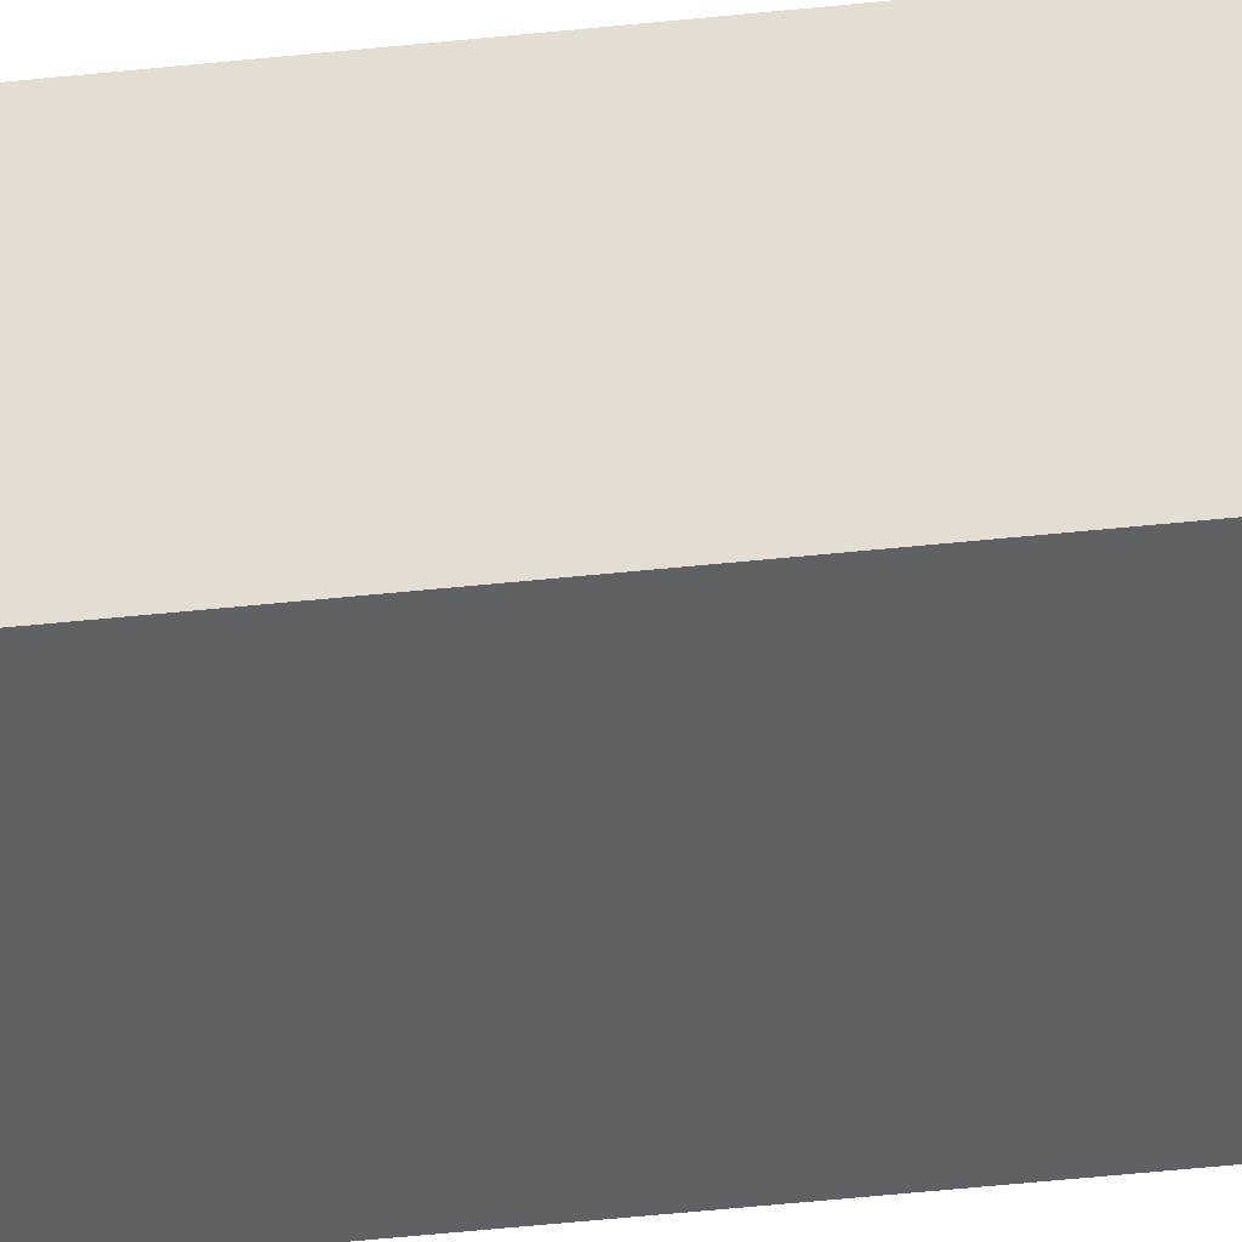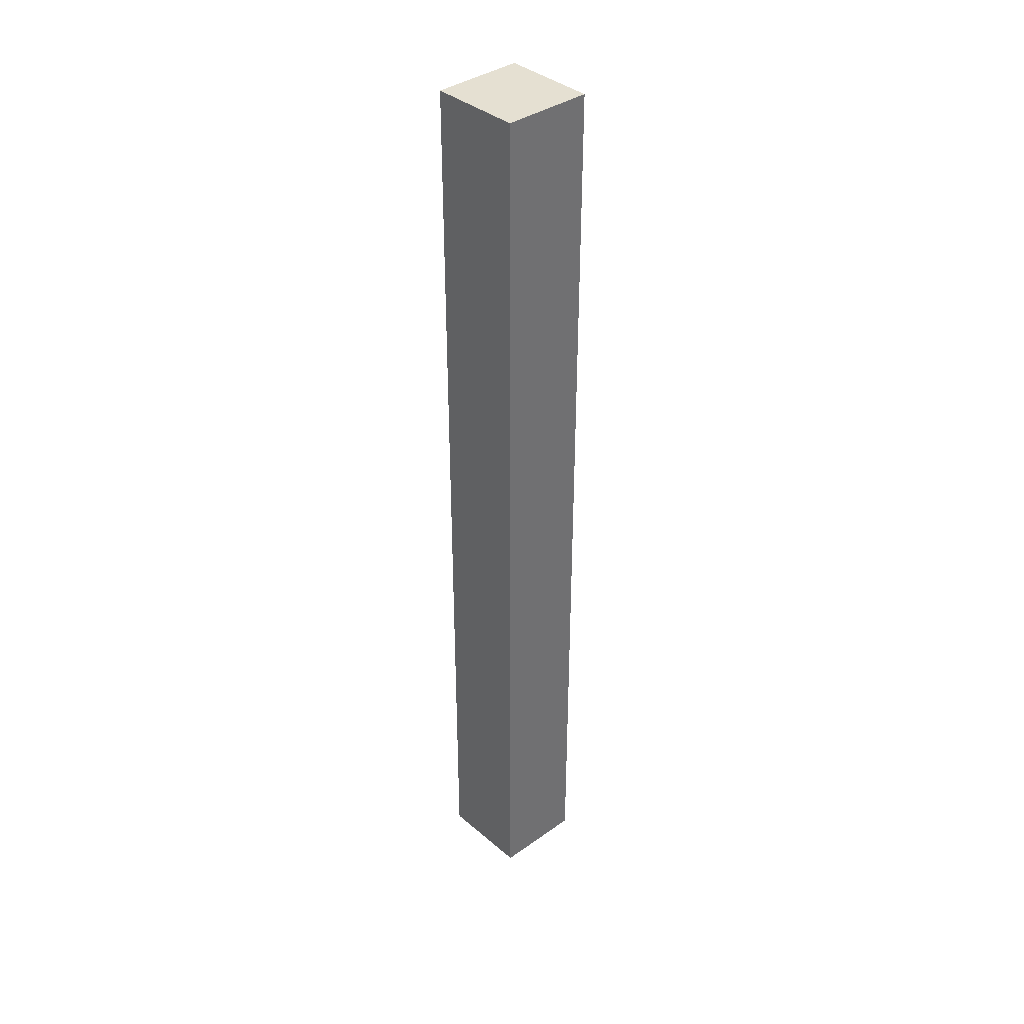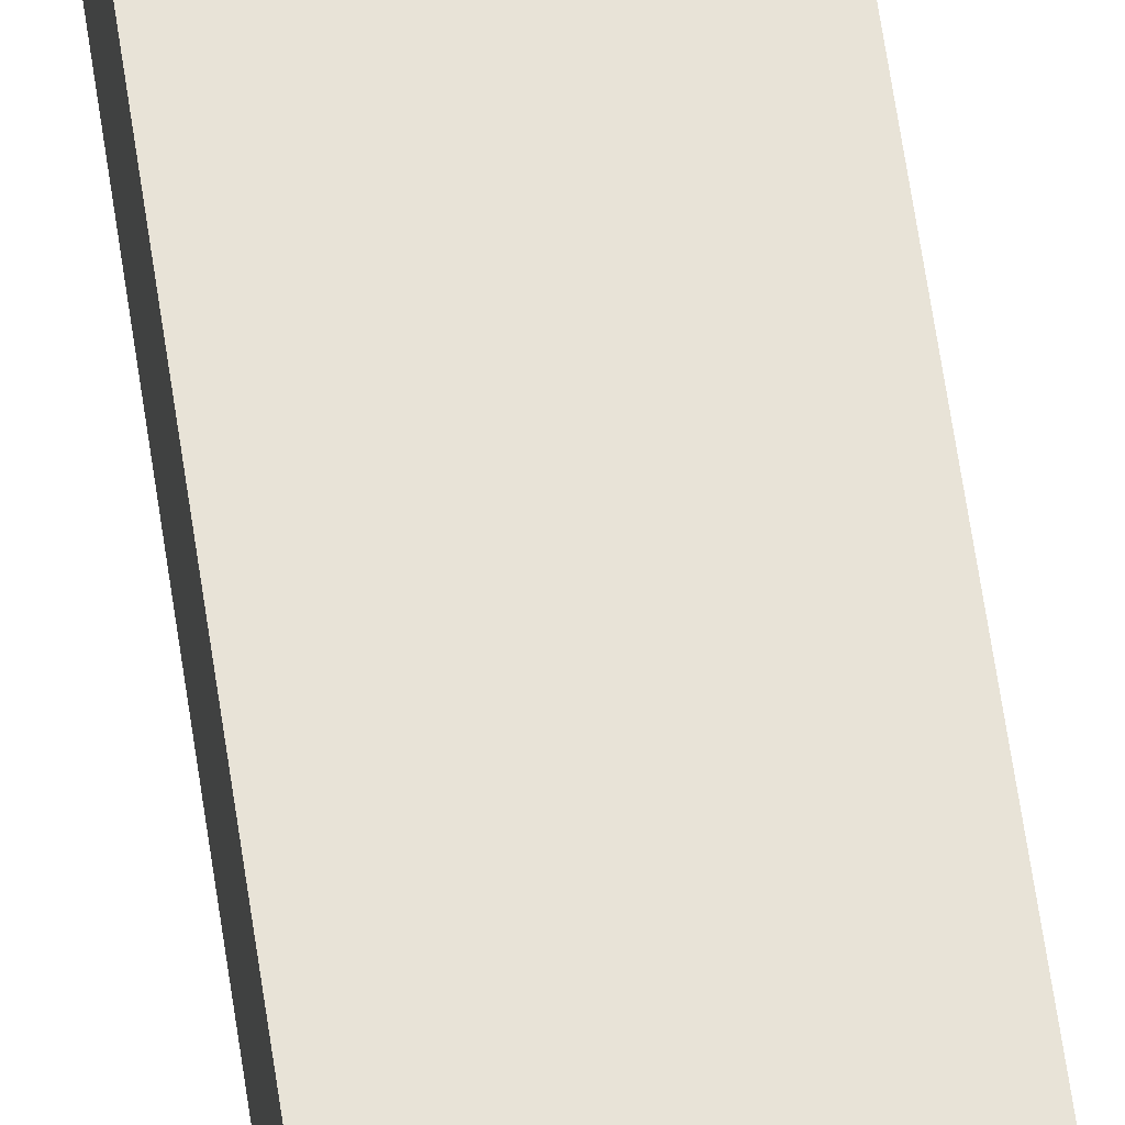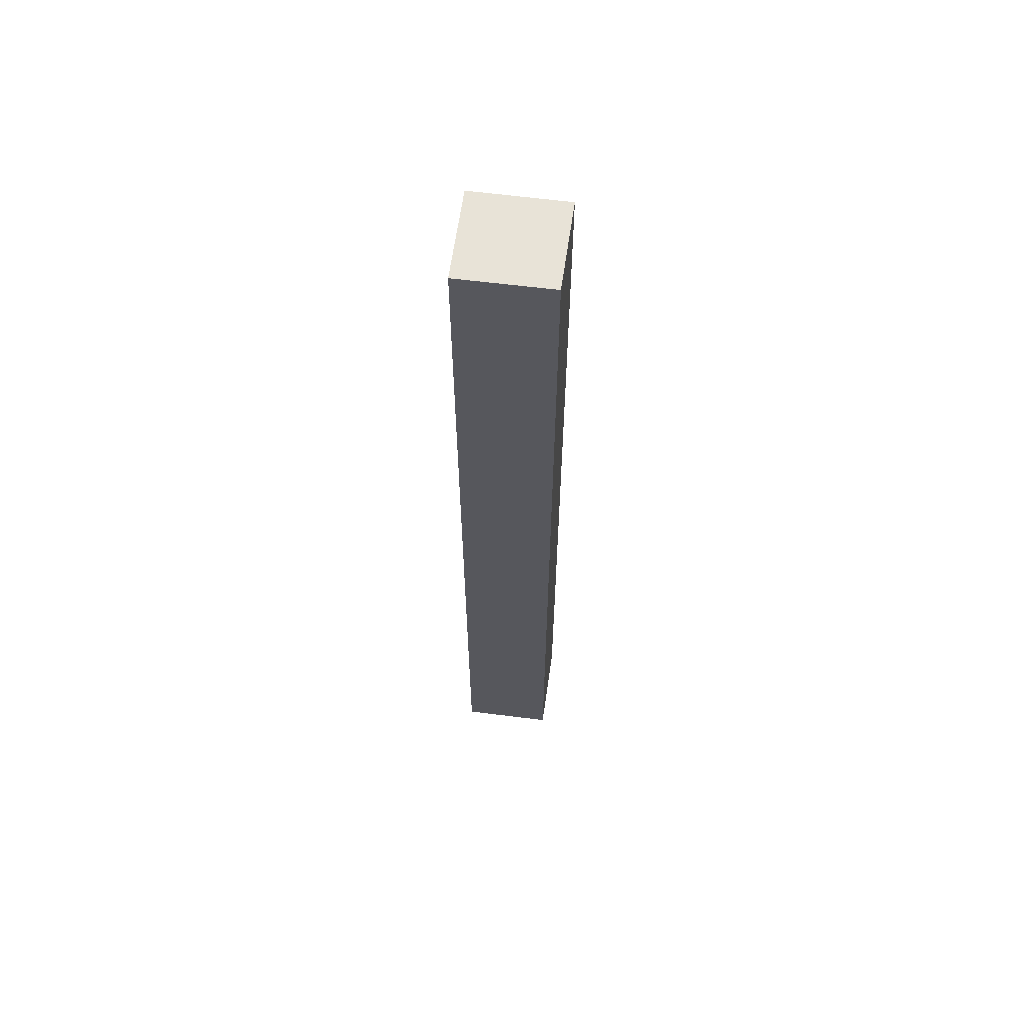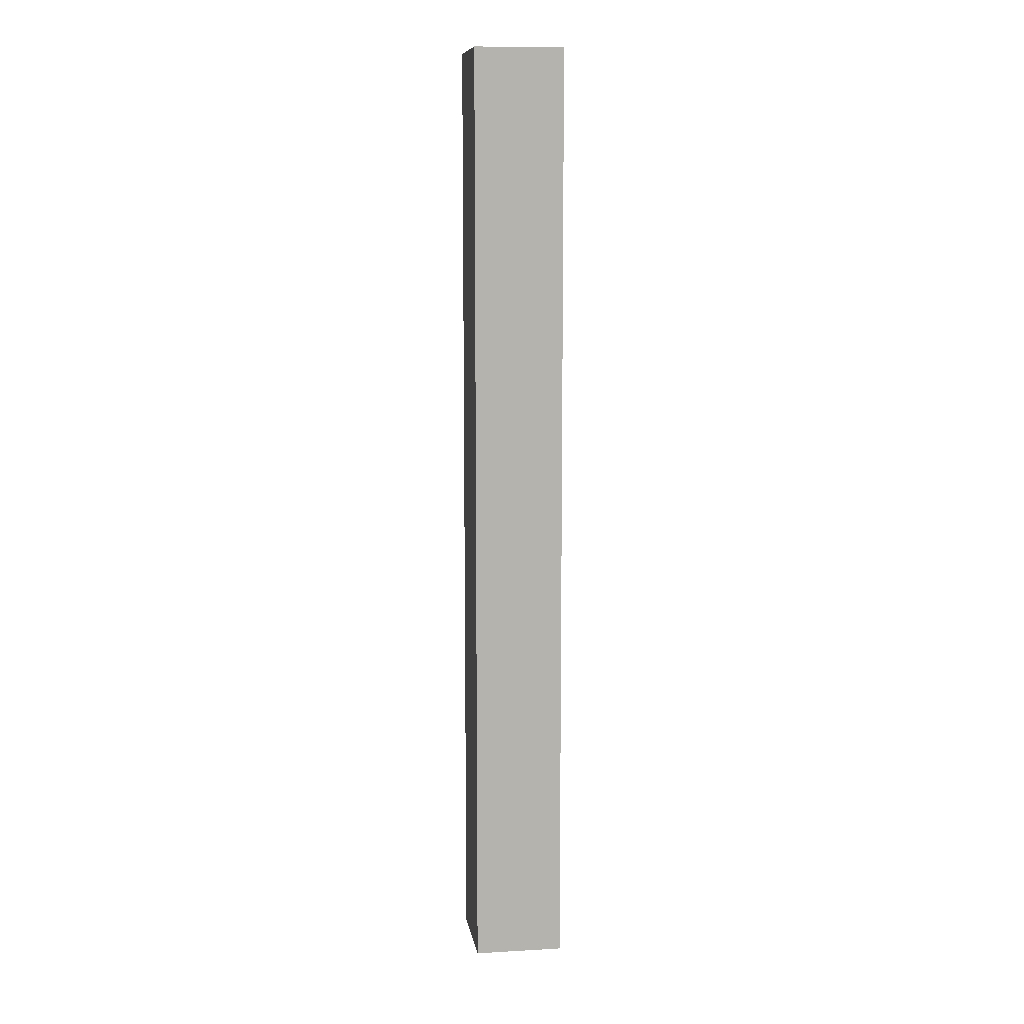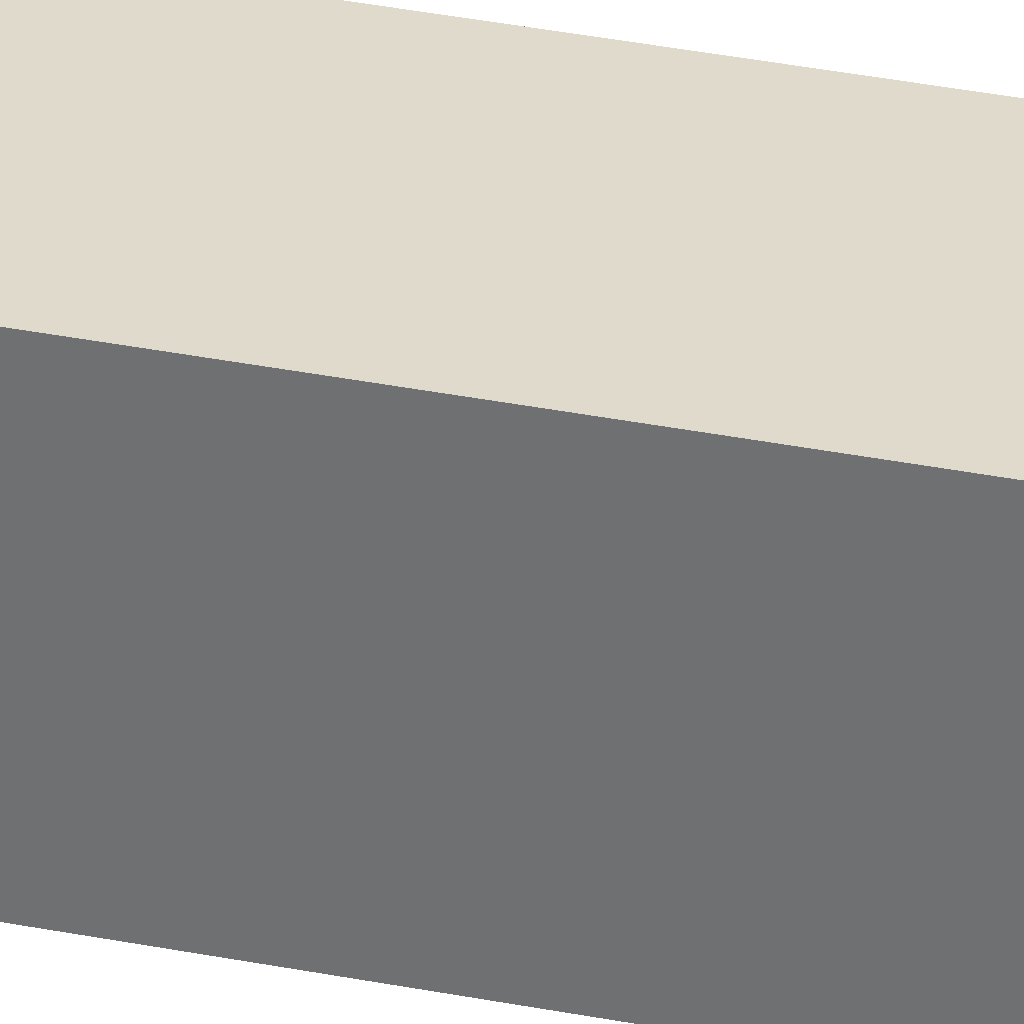
<metadata>
{"format":"obj","ext":"obj","renderer":"f3d","projection":"perspective","resolution":1024,"background":"white","views":[{"elev":-50.4,"azim":96.6,"up":"+Z"},{"elev":37.7,"azim":-42.1,"up":"+Y"},{"elev":61.8,"azim":171.8,"up":"+Z"},{"elev":61.9,"azim":-81.9,"up":"+Y"},{"elev":10.1,"azim":-8.2,"up":"+Y"},{"elev":33.0,"azim":-74.4,"up":"+Z"}]}
</metadata>
<code>
v  1.93 20.33 -0.01
v  0.028 20.33 1.972
v  1.948 20.33 1.975
v  0 20.33 1.245e-15
v  0.028 -1.207e-16 1.972
v  1.948 -1.209e-16 1.975
v  1.93 6.123e-19 -0.01
v  0 0 0
g defaultobject
f 1 2 3
f 2 1 4
f 5 3 2
f 3 5 6
f 6 1 3
f 1 6 7
f 7 4 1
f 4 7 8
f 8 2 4
f 2 8 5
f 5 7 6
f 7 5 8

</code>
